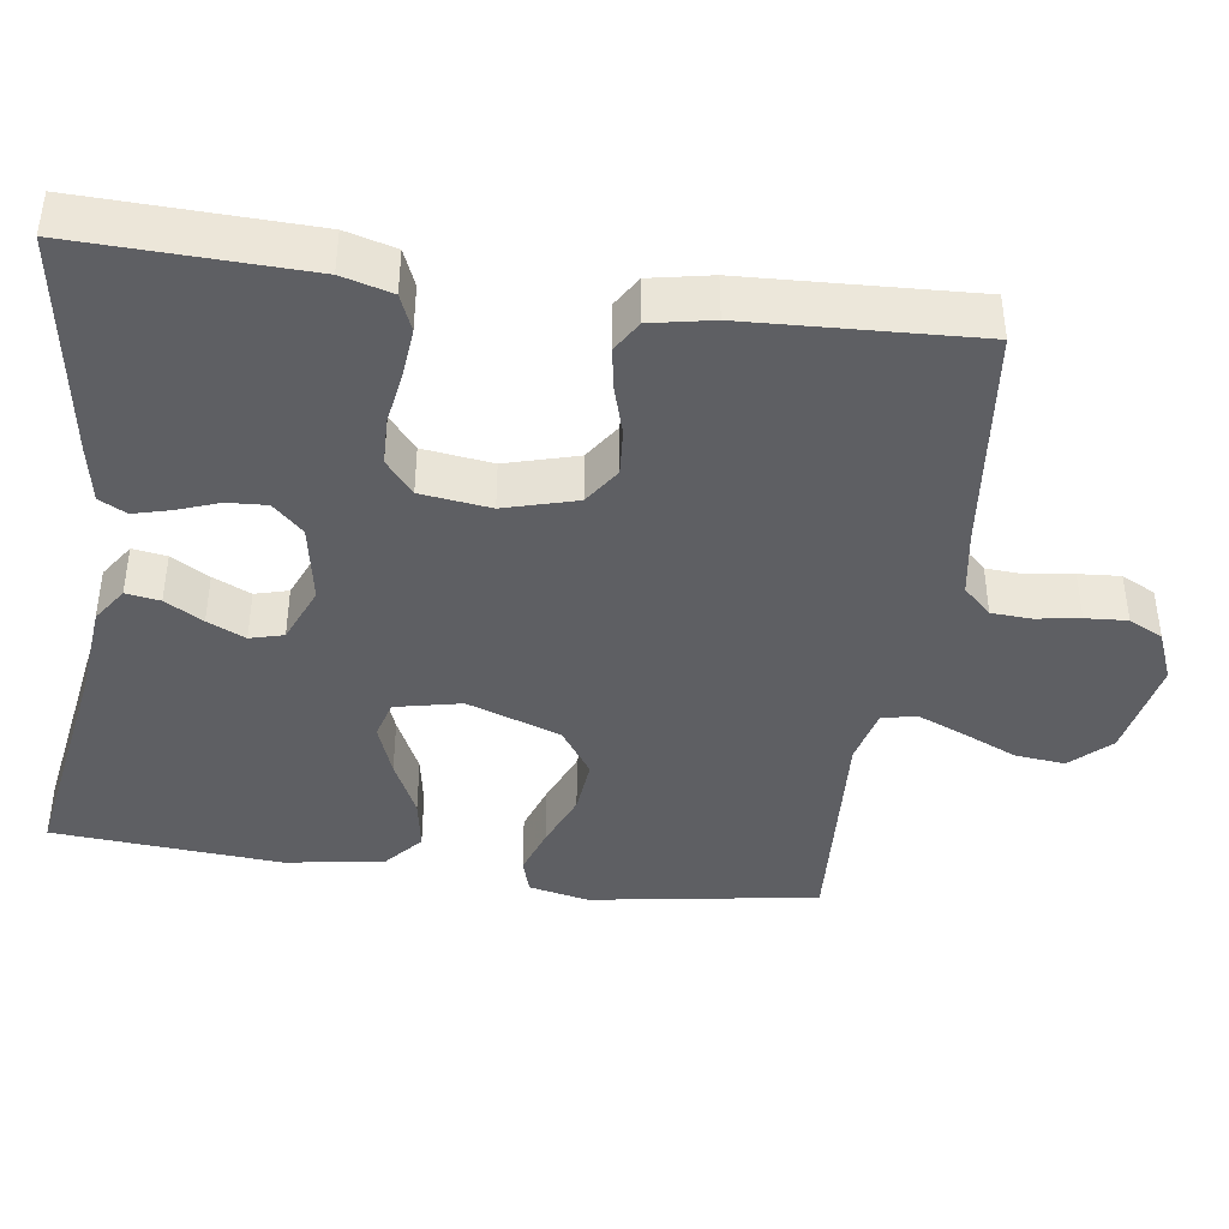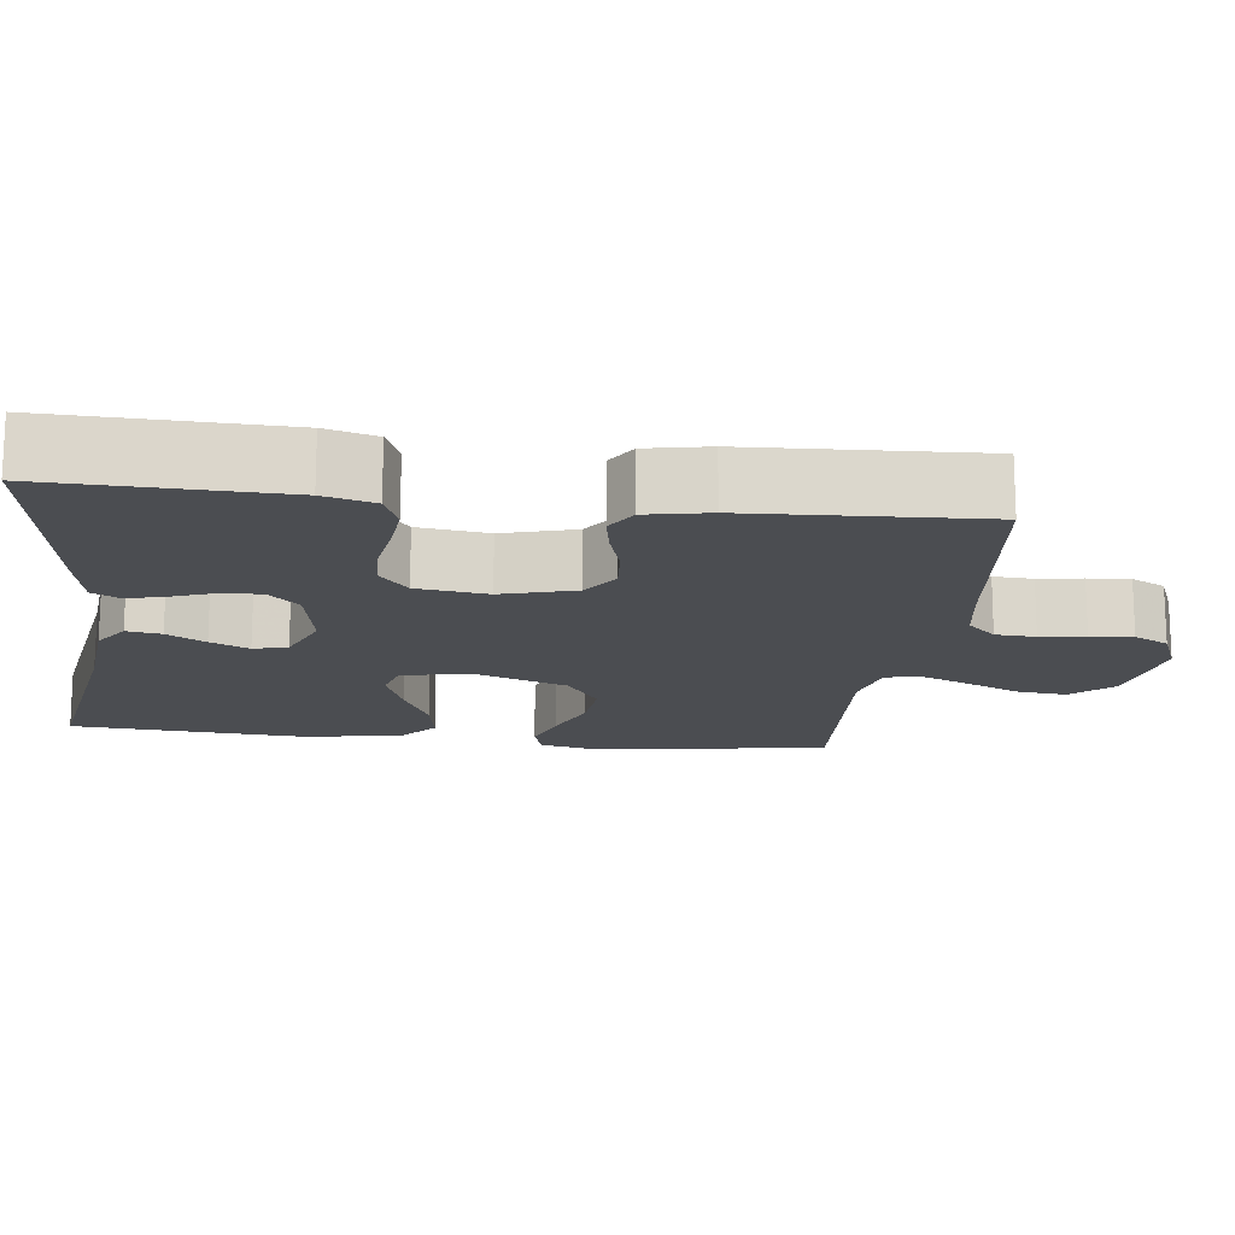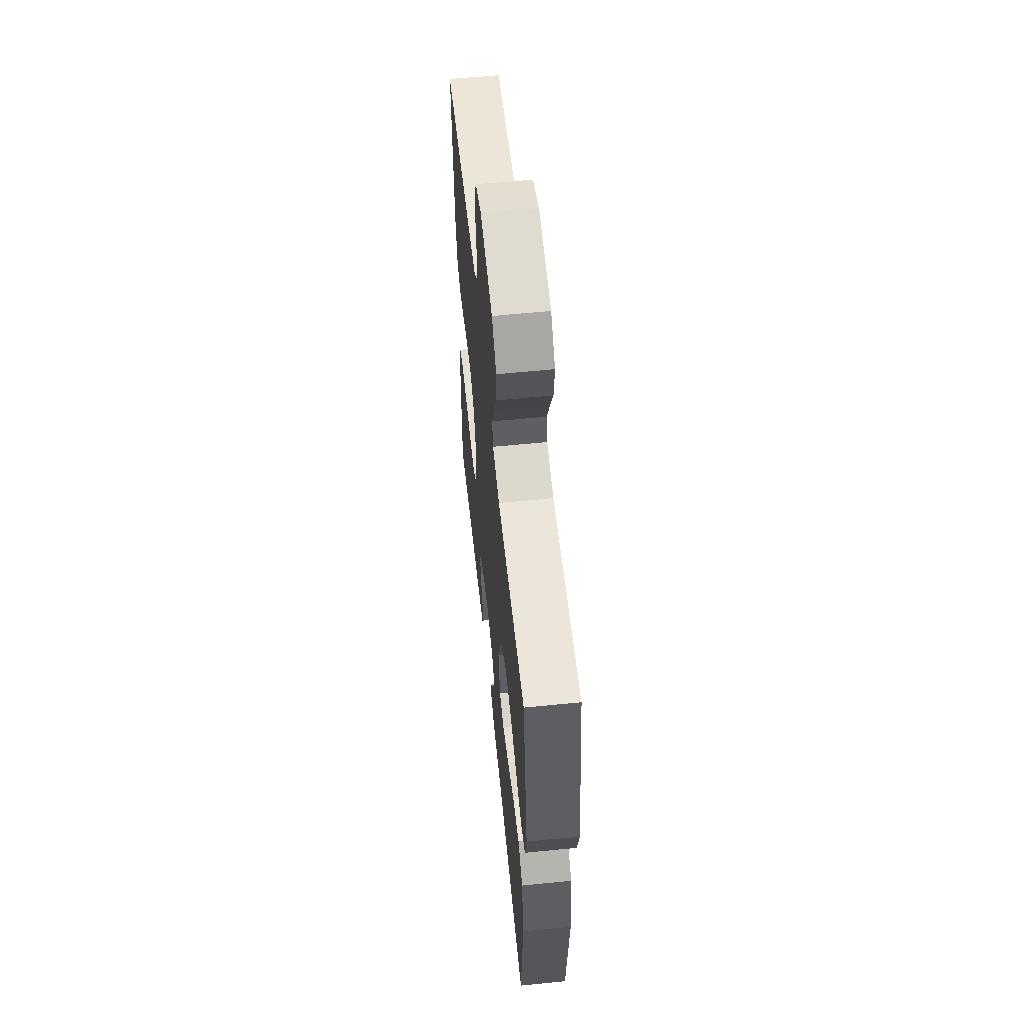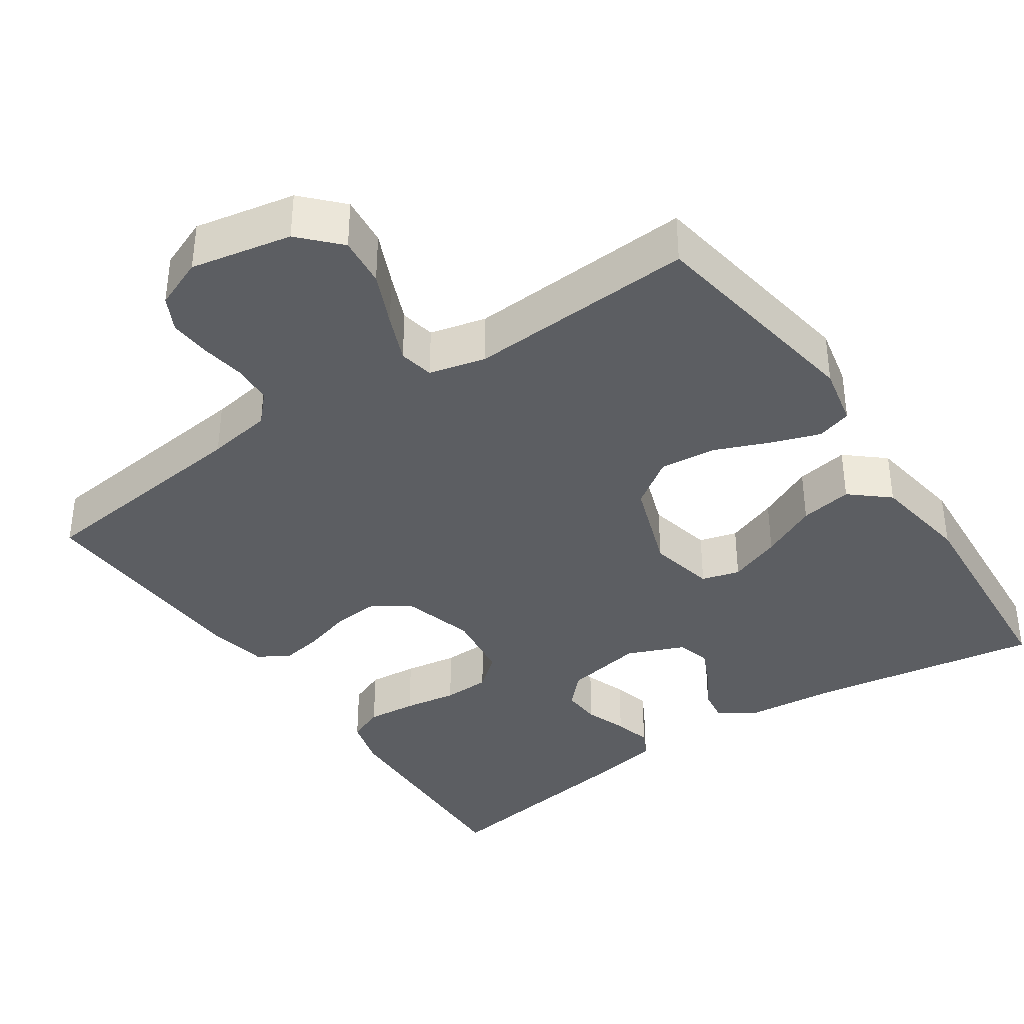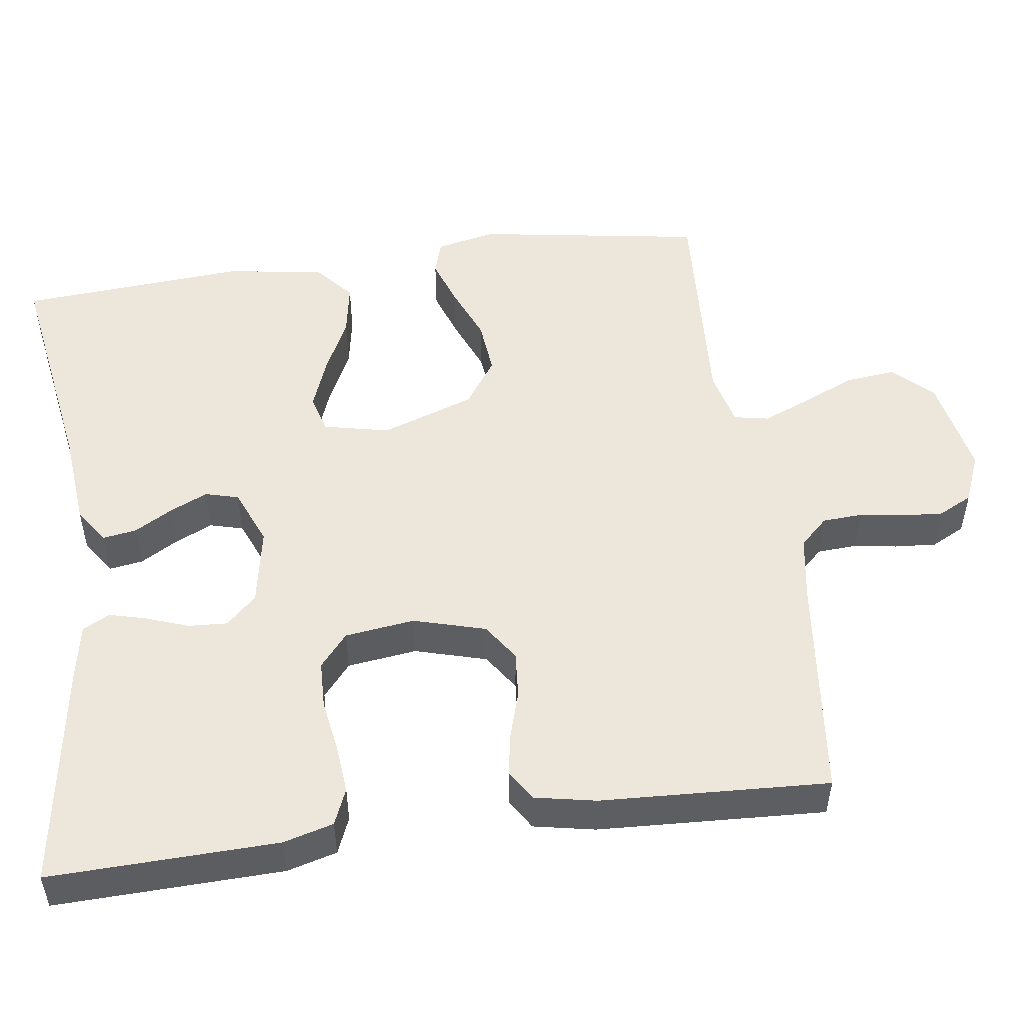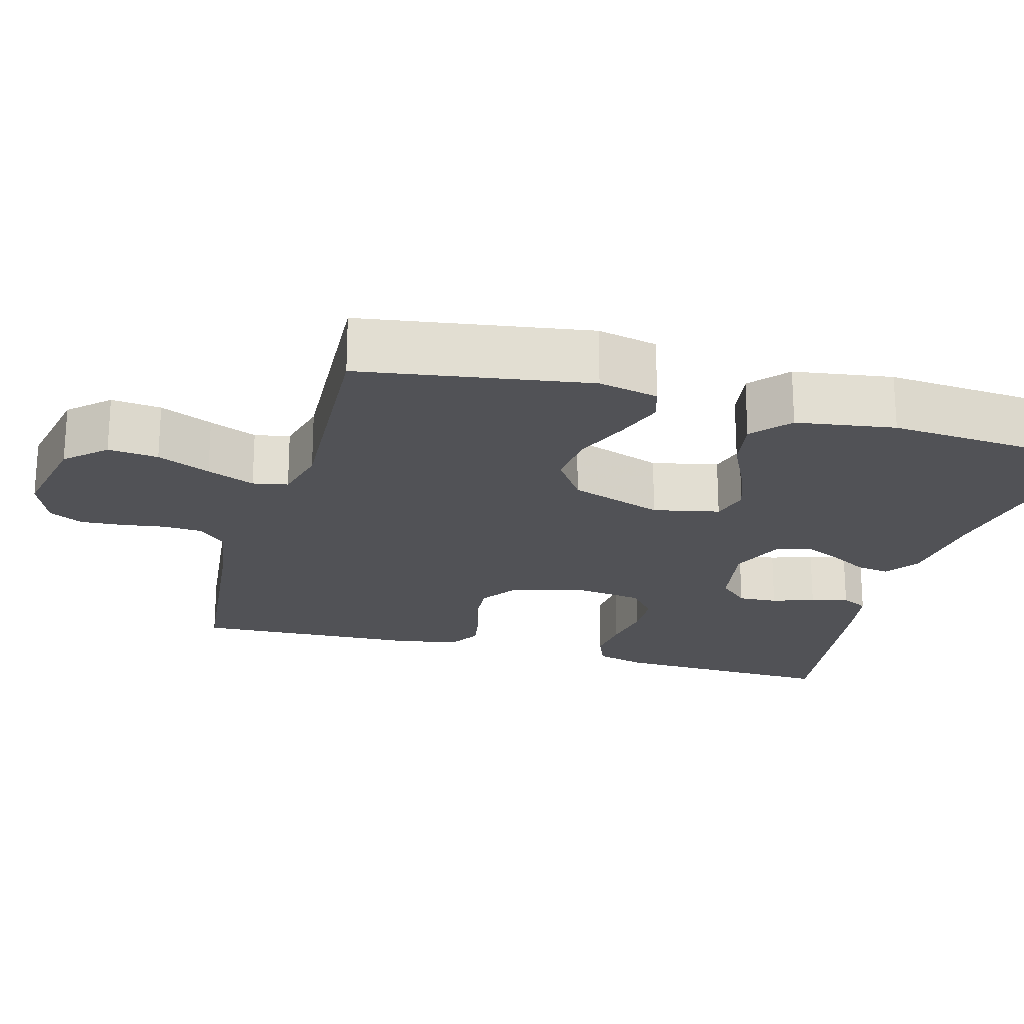
<metadata>
{"format":"obj","ext":"obj","renderer":"f3d","projection":"perspective","resolution":1024,"background":"white","views":[{"elev":-41.6,"azim":-98.1,"up":"+Y"},{"elev":-16.0,"azim":-97.0,"up":"+Y"},{"elev":59.1,"azim":84.1,"up":"+Z"},{"elev":-37.8,"azim":34.2,"up":"+Y"},{"elev":51.0,"azim":-97.9,"up":"+Y"},{"elev":-21.3,"azim":74.2,"up":"+Y"}]}
</metadata>
<code>
v 0.5 0.07 -0.5
v 0.2 0.07 -0.452
v 0.074 0.07 -0.44
v 0.028 0.07 -0.409
v 0.035 0.07 -0.364
v 0.064 0.07 -0.314
v 0.087 0.07 -0.264
v 0.075 0.07 -0.22
v 0 0.07 -0.189
v -0.104 0.07 -0.208
v -0.142 0.07 -0.248
v -0.139 0.07 -0.3
v -0.119 0.07 -0.355
v -0.106 0.07 -0.404
v -0.125 0.07 -0.44
v -0.2 0.07 -0.454
v -0.5 0.07 -0.5
v -0.491 0.07 -0.2
v -0.473 0.07 -0.134
v -0.425 0.07 -0.114
v -0.36 0.07 -0.12
v -0.29 0.07 -0.131
v -0.228 0.07 -0.129
v -0.184 0.07 -0.092
v -0.172 0.07 0
v -0.199 0.07 0.095
v -0.248 0.07 0.128
v -0.309 0.07 0.123
v -0.372 0.07 0.104
v -0.428 0.07 0.094
v -0.469 0.07 0.119
v -0.485 0.07 0.2
v -0.5 0.07 0.5
v -0.2 0.07 0.534
v -0.114 0.07 0.548
v -0.079 0.07 0.585
v -0.076 0.07 0.637
v -0.085 0.07 0.695
v -0.089 0.07 0.75
v -0.066 0.07 0.795
v 0 0.07 0.822
v 0.133 0.07 0.796
v 0.181 0.07 0.745
v 0.174 0.07 0.679
v 0.143 0.07 0.609
v 0.117 0.07 0.546
v 0.126 0.07 0.5
v 0.2 0.07 0.482
v 0.5 0.07 0.5
v 0.548 0.07 0.2
v 0.531 0.07 0.121
v 0.485 0.07 0.107
v 0.421 0.07 0.129
v 0.348 0.07 0.159
v 0.275 0.07 0.166
v 0.213 0.07 0.123
v 0.17 0.07 0
v 0.189 0.07 -0.087
v 0.239 0.07 -0.101
v 0.308 0.07 -0.075
v 0.383 0.07 -0.039
v 0.452 0.07 -0.027
v 0.502 0.07 -0.07
v 0.522 0.07 -0.2
v 0.5 0 -0.5
v 0.2 0 -0.452
v 0.074 0 -0.44
v 0.028 0 -0.409
v 0.035 0 -0.364
v 0.064 0 -0.314
v 0.087 0 -0.264
v 0.075 0 -0.22
v 0 0 -0.189
v -0.104 0 -0.208
v -0.142 0 -0.248
v -0.139 0 -0.3
v -0.119 0 -0.355
v -0.106 0 -0.404
v -0.125 0 -0.44
v -0.2 0 -0.454
v -0.5 0 -0.5
v -0.491 0 -0.2
v -0.473 0 -0.134
v -0.425 0 -0.114
v -0.36 0 -0.12
v -0.29 0 -0.131
v -0.228 0 -0.129
v -0.184 0 -0.092
v -0.172 0 0
v -0.199 0 0.095
v -0.248 0 0.128
v -0.309 0 0.123
v -0.372 0 0.104
v -0.428 0 0.094
v -0.469 0 0.119
v -0.485 0 0.2
v -0.5 0 0.5
v -0.2 0 0.534
v -0.114 0 0.548
v -0.079 0 0.585
v -0.076 0 0.637
v -0.085 0 0.695
v -0.089 0 0.75
v -0.066 0 0.795
v 0 0 0.822
v 0.133 0 0.796
v 0.181 0 0.745
v 0.174 0 0.679
v 0.143 0 0.609
v 0.117 0 0.546
v 0.126 0 0.5
v 0.2 0 0.482
v 0.5 0 0.5
v 0.548 0 0.2
v 0.531 0 0.121
v 0.485 0 0.107
v 0.421 0 0.129
v 0.348 0 0.159
v 0.275 0 0.166
v 0.213 0 0.123
v 0.17 0 0
v 0.189 0 -0.087
v 0.239 0 -0.101
v 0.308 0 -0.075
v 0.383 0 -0.039
v 0.452 0 -0.027
v 0.502 0 -0.07
v 0.522 0 -0.2
f 63 64 1 2
f 60 61 62 63
f 59 60 63 2
f 58 59 2 3
f 57 58 3
f 51 52 53 54
f 49 50 51 54
f 48 49 54 55
f 47 48 55 56
f 42 43 44 45
f 42 45 46
f 41 42 46
f 40 41 46 47
f 37 38 39 40
f 36 37 40 47
f 31 32 33 34
f 31 34 35
f 28 29 30 31
f 27 28 31 35
f 26 27 35 36
f 19 20 21 22
f 17 18 19 22
f 17 22 23
f 16 17 23 24
f 12 13 14 15
f 12 15 16 24
f 3 4 5 6
f 3 6 7
f 57 3 7
f 36 47 56 57
f 25 26 36 57
f 11 12 24 25
f 10 11 25
f 9 10 25 57
f 8 9 57
f 7 8 57
f 66 65 128 127
f 127 126 125 124
f 66 127 124 123
f 67 66 123 122
f 67 122 121
f 118 117 116 115
f 118 115 114 113
f 119 118 113 112
f 120 119 112 111
f 109 108 107 106
f 110 109 106
f 110 106 105
f 111 110 105 104
f 104 103 102 101
f 111 104 101 100
f 98 97 96 95
f 99 98 95
f 95 94 93 92
f 99 95 92 91
f 100 99 91 90
f 86 85 84 83
f 86 83 82 81
f 87 86 81
f 88 87 81 80
f 79 78 77 76
f 88 80 79 76
f 70 69 68 67
f 71 70 67
f 71 67 121
f 121 120 111 100
f 121 100 90 89
f 89 88 76 75
f 89 75 74
f 121 89 74 73
f 121 73 72
f 121 72 71
f 1 65 66 2
f 2 66 67 3
f 3 67 68 4
f 4 68 69 5
f 5 69 70 6
f 6 70 71 7
f 7 71 72 8
f 8 72 73 9
f 9 73 74 10
f 10 74 75 11
f 11 75 76 12
f 12 76 77 13
f 13 77 78 14
f 14 78 79 15
f 15 79 80 16
f 16 80 81 17
f 17 81 82 18
f 18 82 83 19
f 19 83 84 20
f 20 84 85 21
f 21 85 86 22
f 22 86 87 23
f 23 87 88 24
f 24 88 89 25
f 25 89 90 26
f 26 90 91 27
f 27 91 92 28
f 28 92 93 29
f 29 93 94 30
f 30 94 95 31
f 31 95 96 32
f 32 96 97 33
f 33 97 98 34
f 34 98 99 35
f 35 99 100 36
f 36 100 101 37
f 37 101 102 38
f 38 102 103 39
f 39 103 104 40
f 40 104 105 41
f 41 105 106 42
f 42 106 107 43
f 43 107 108 44
f 44 108 109 45
f 45 109 110 46
f 46 110 111 47
f 47 111 112 48
f 48 112 113 49
f 49 113 114 50
f 50 114 115 51
f 51 115 116 52
f 52 116 117 53
f 53 117 118 54
f 54 118 119 55
f 55 119 120 56
f 56 120 121 57
f 57 121 122 58
f 58 122 123 59
f 59 123 124 60
f 60 124 125 61
f 61 125 126 62
f 62 126 127 63
f 63 127 128 64
f 64 128 65 1

</code>
